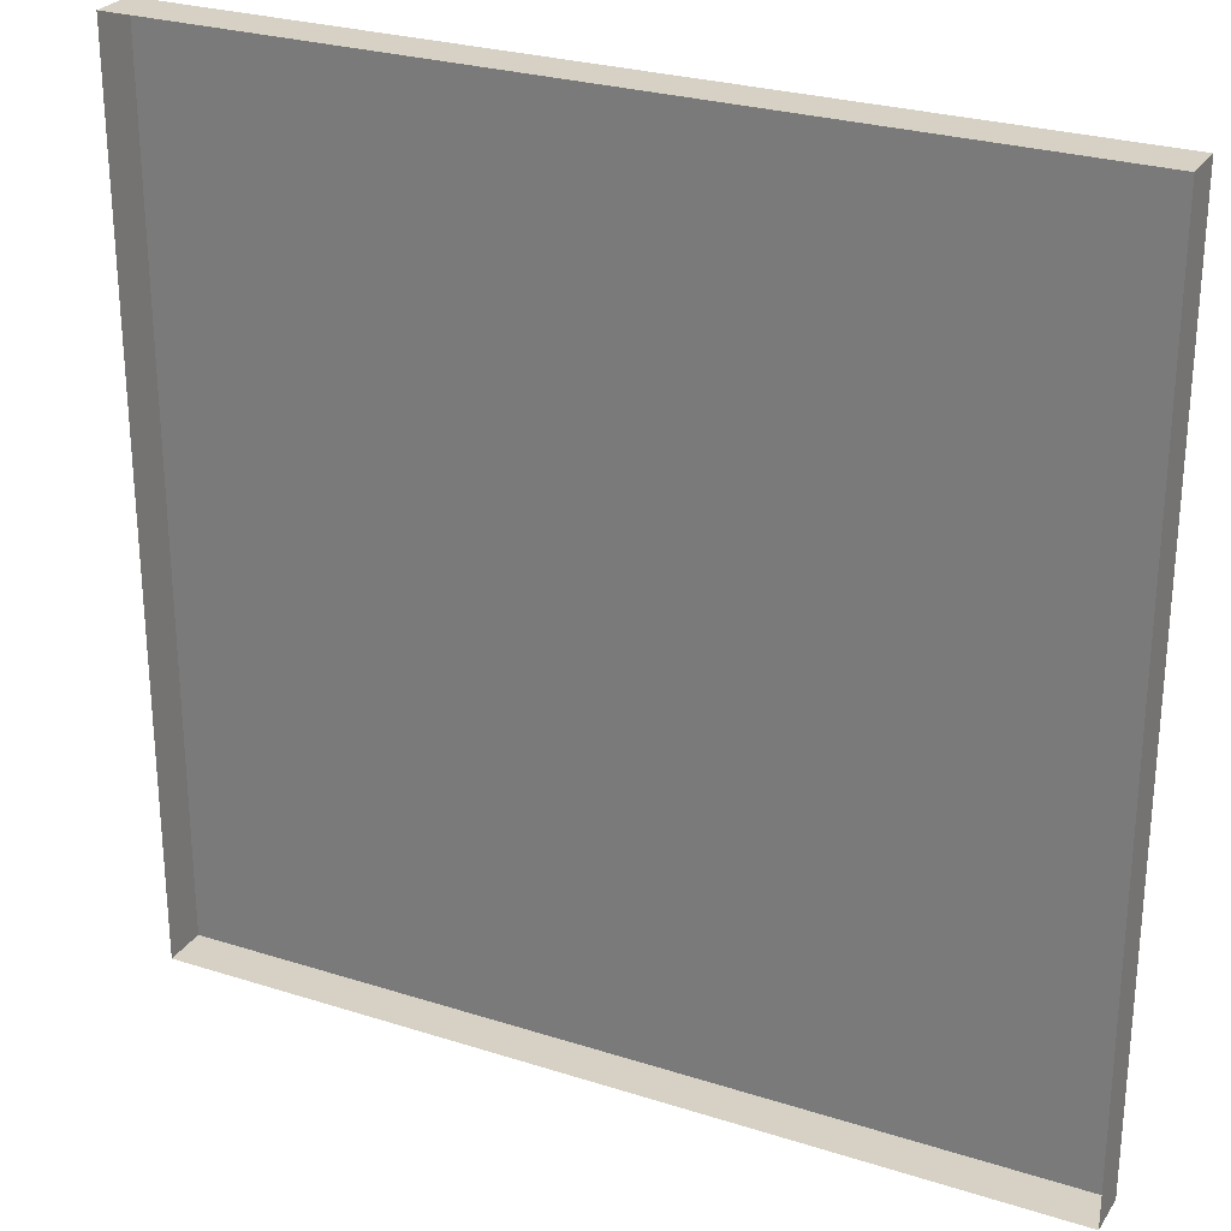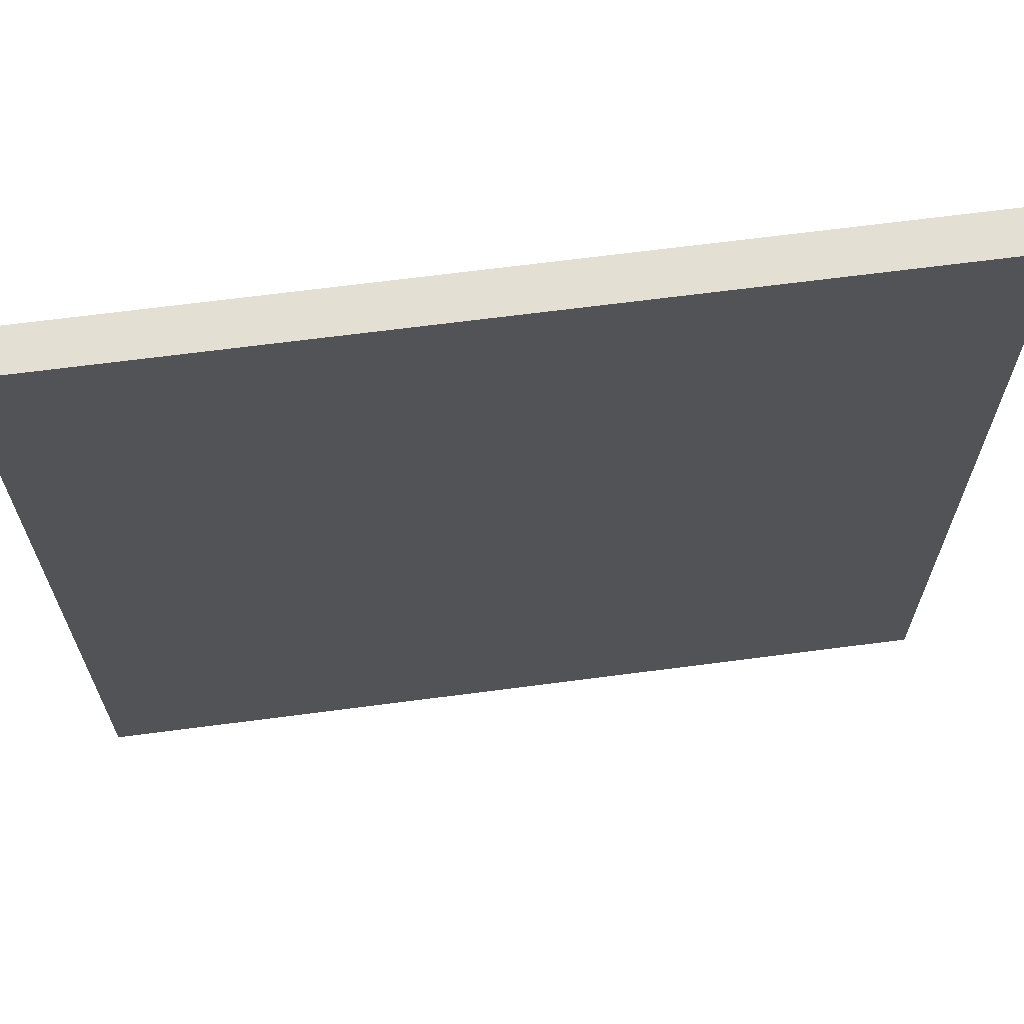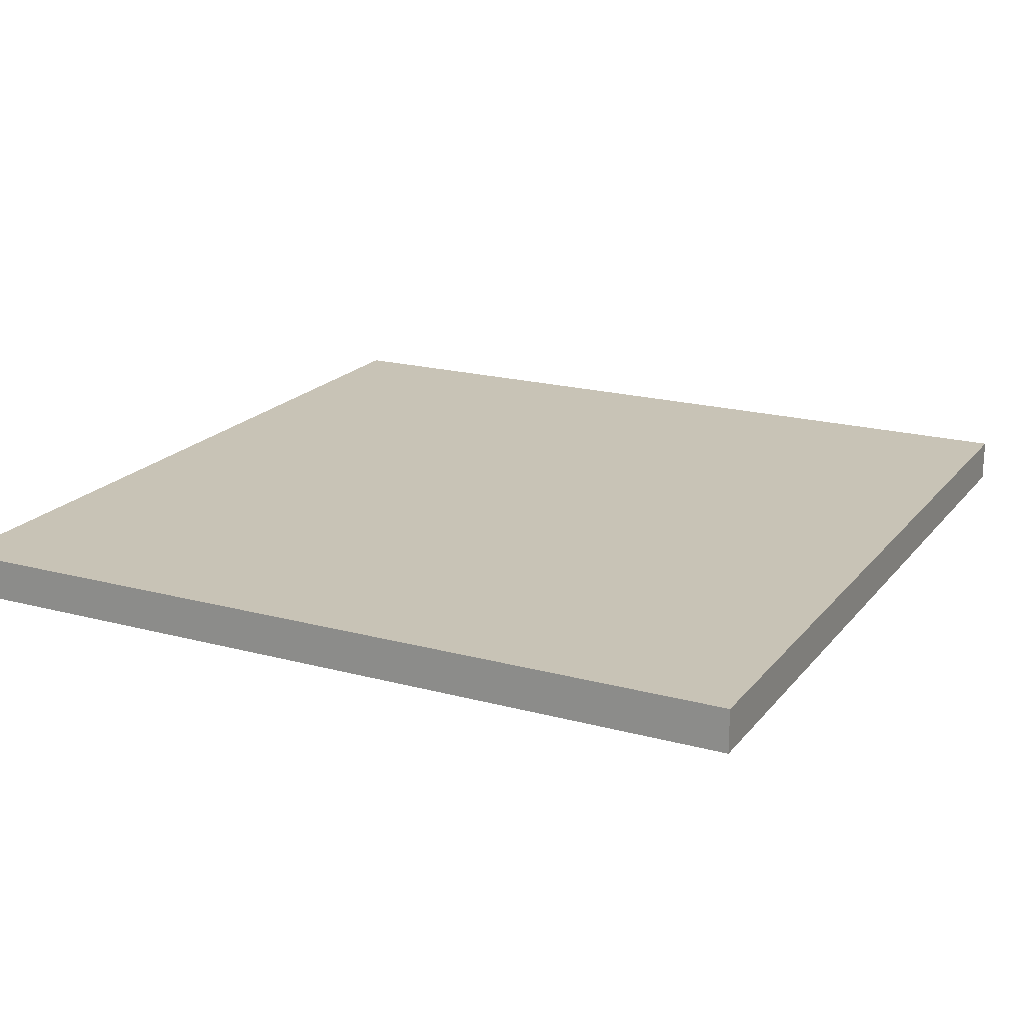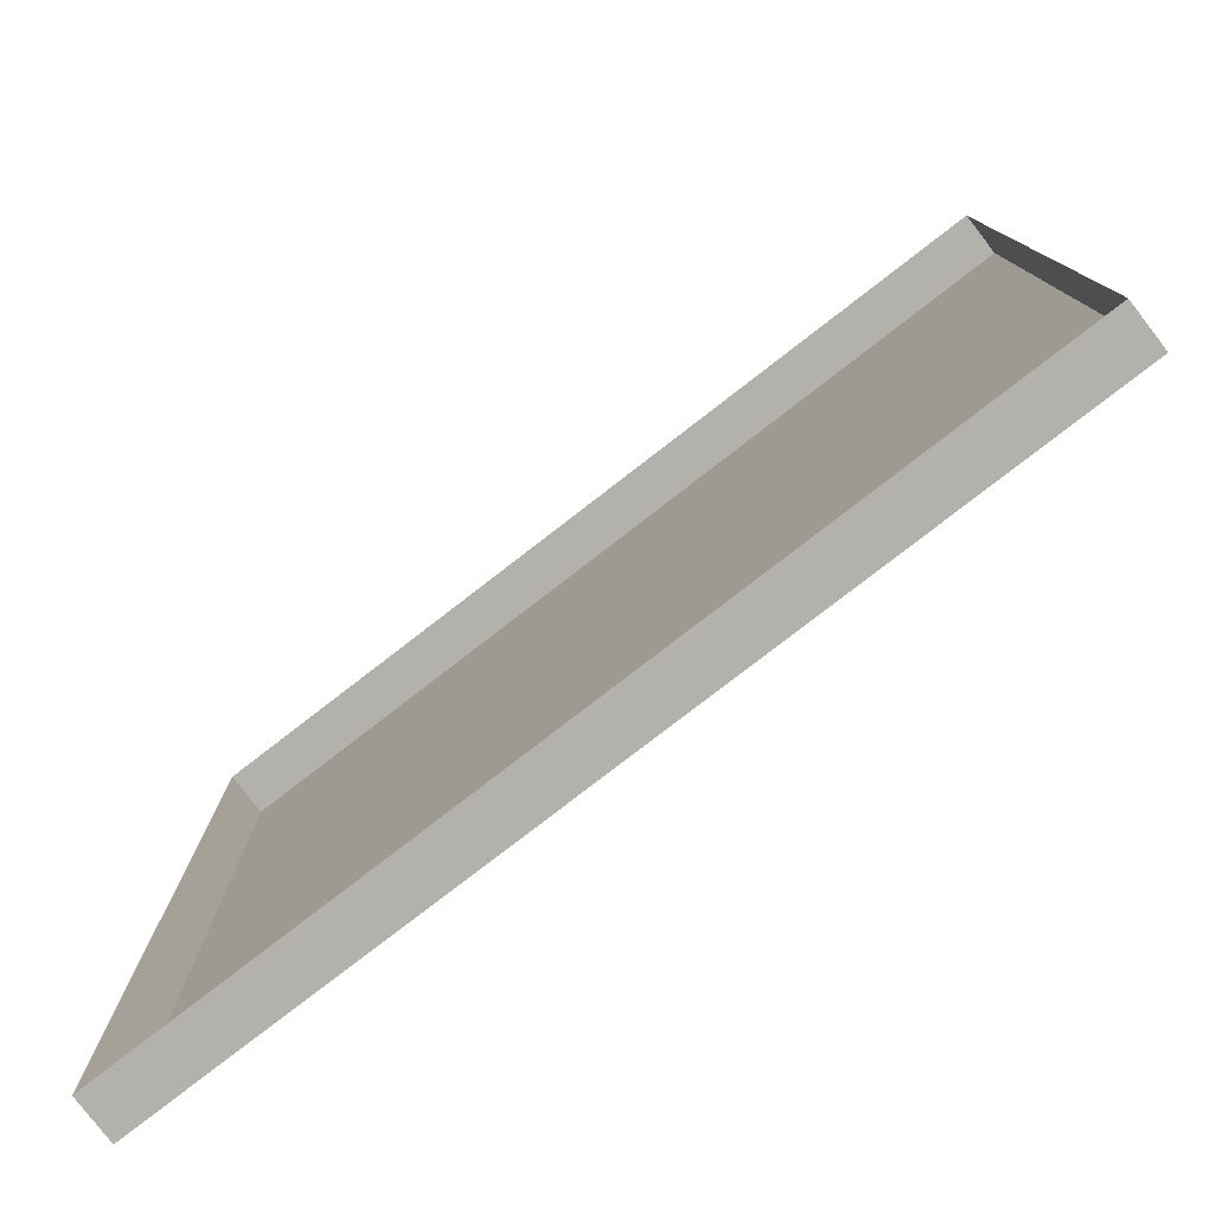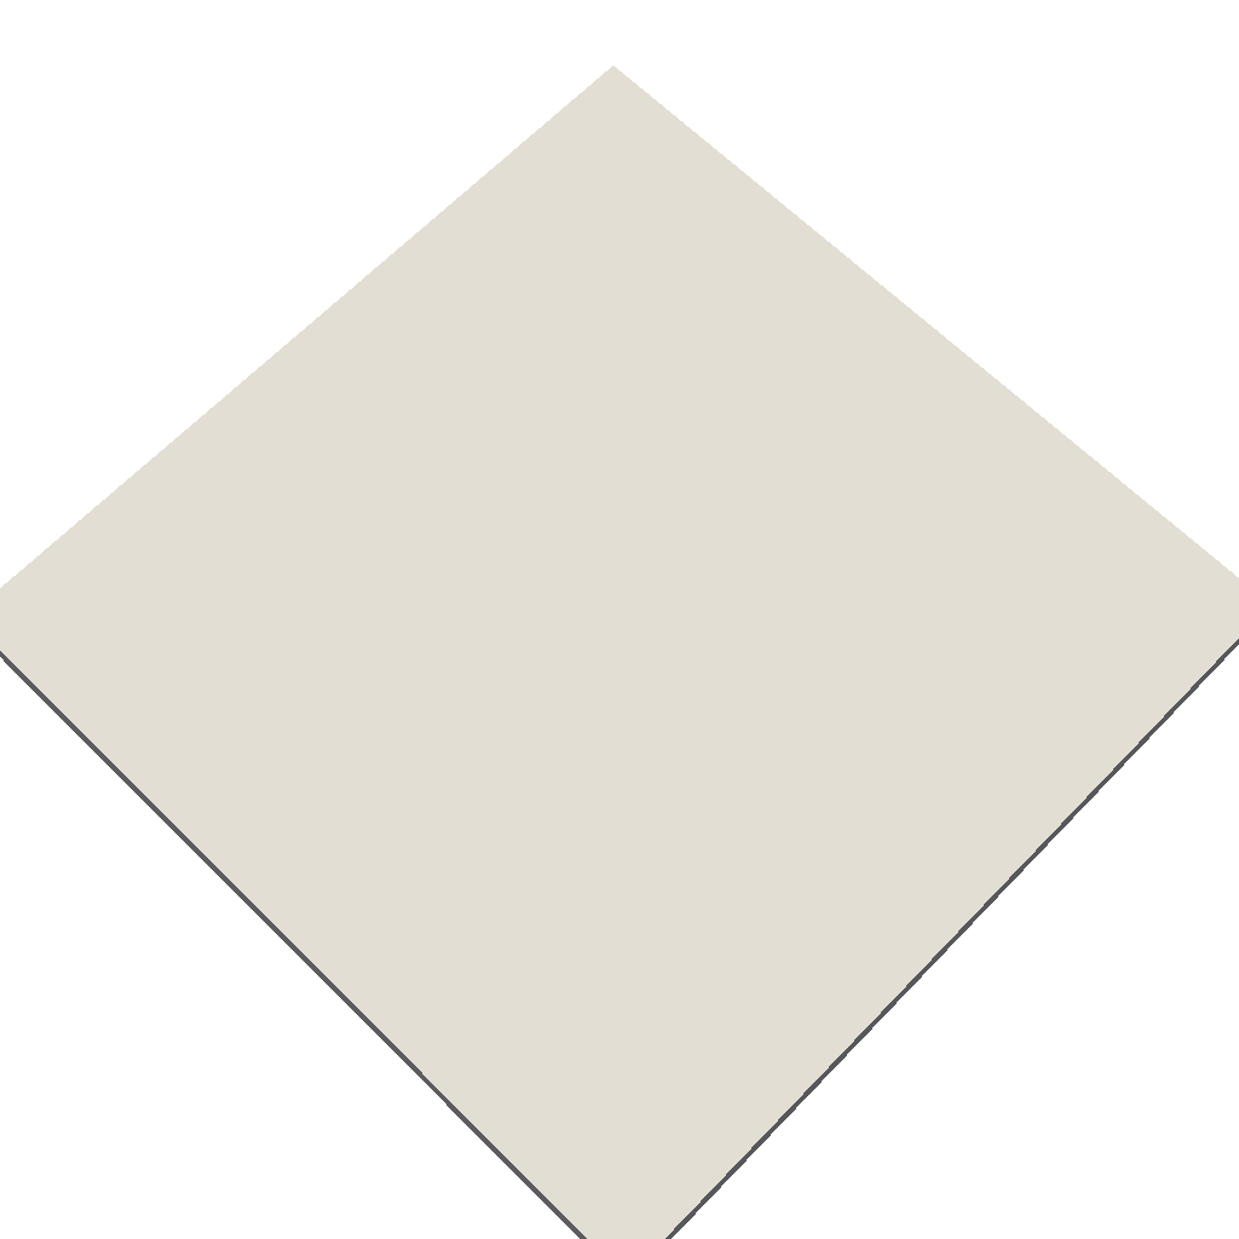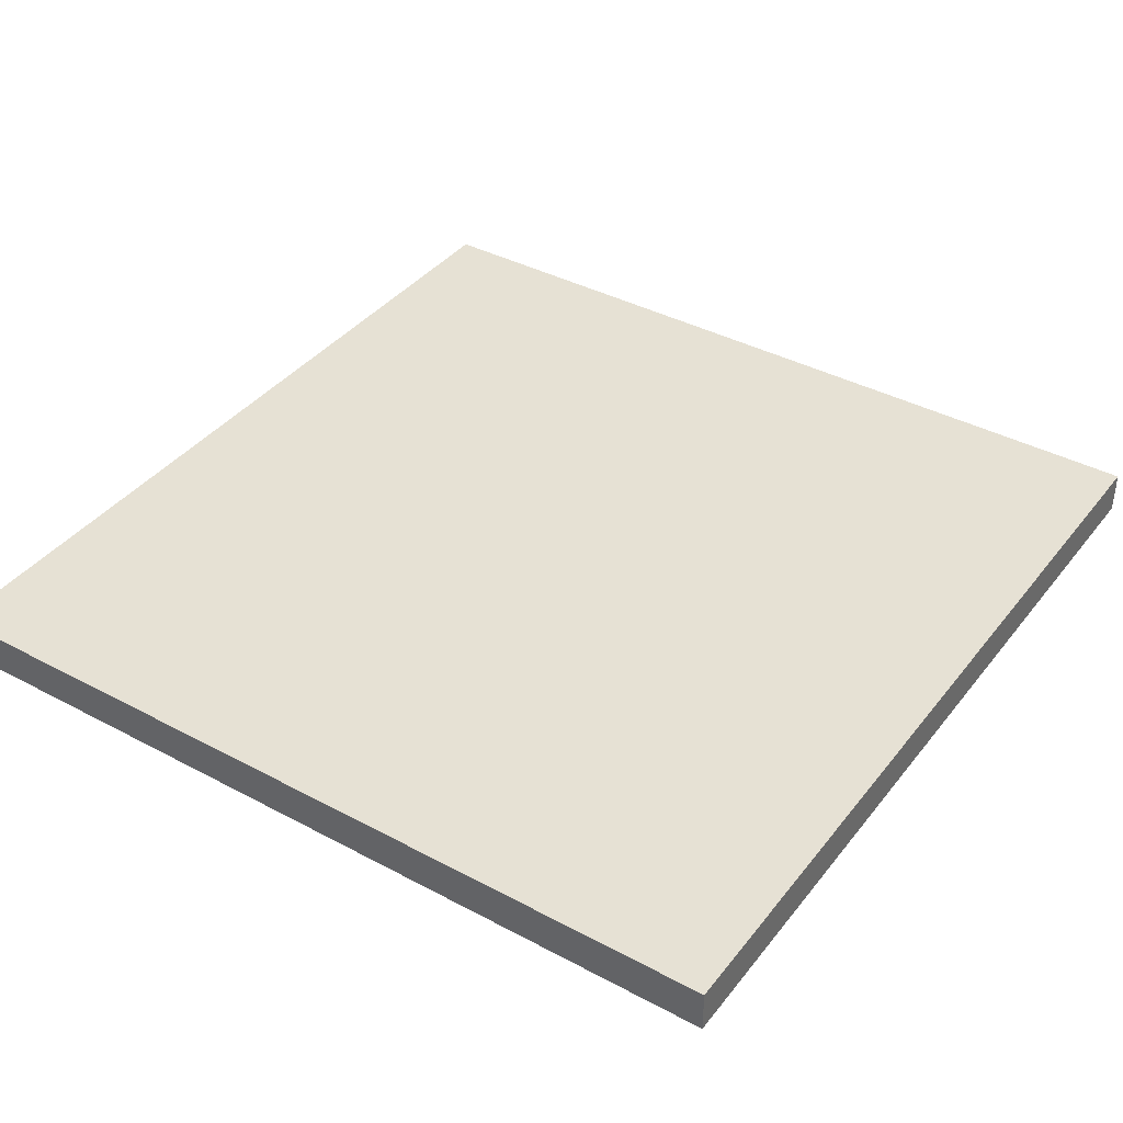
<metadata>
{"format":"obj","ext":"obj","renderer":"f3d","projection":"perspective","resolution":1024,"background":"white","views":[{"elev":27.0,"azim":26.3,"up":"+Z"},{"elev":66.5,"azim":172.5,"up":"+Z"},{"elev":19.4,"azim":-153.2,"up":"+Y"},{"elev":-79.1,"azim":37.7,"up":"+Z"},{"elev":67.2,"azim":-45.6,"up":"+Y"},{"elev":39.0,"azim":-56.2,"up":"+Y"}]}
</metadata>
<code>
g floor
v 0.5 0.05 -0.5
v 0.5 0.05 0.5
v -0.5 0.05 -0.5
v -0.5 0.05 0.5
v 0.5 0 0.5
v -0.5 0 0.5
v -0.5 0 -0.5
v 0.5 0 -0.5
f 3 2 1
f 2 3 4
f 2 6 5
f 6 2 4
f 6 3 7
f 3 6 4
f 2 8 1
f 8 2 5
f 3 8 7
f 8 3 1

</code>
